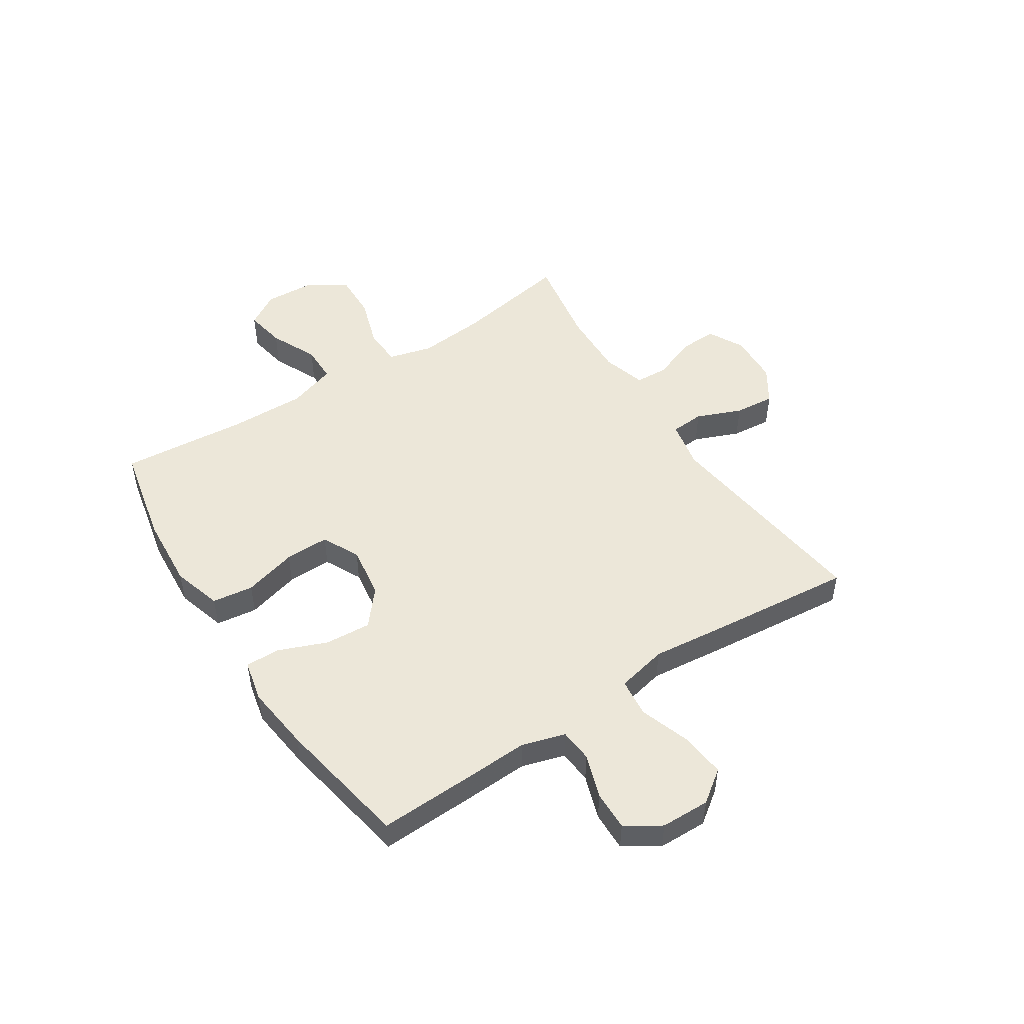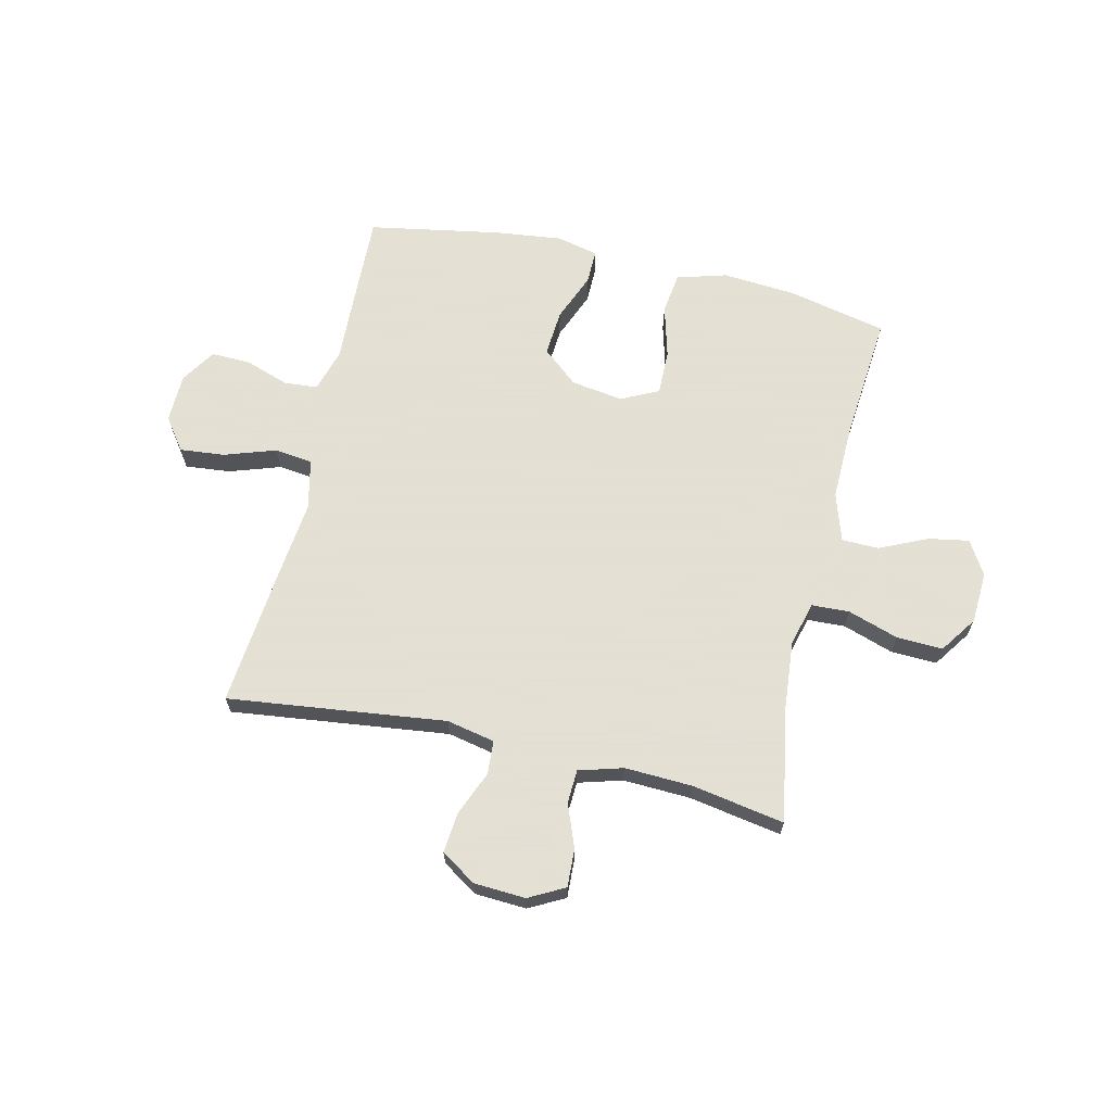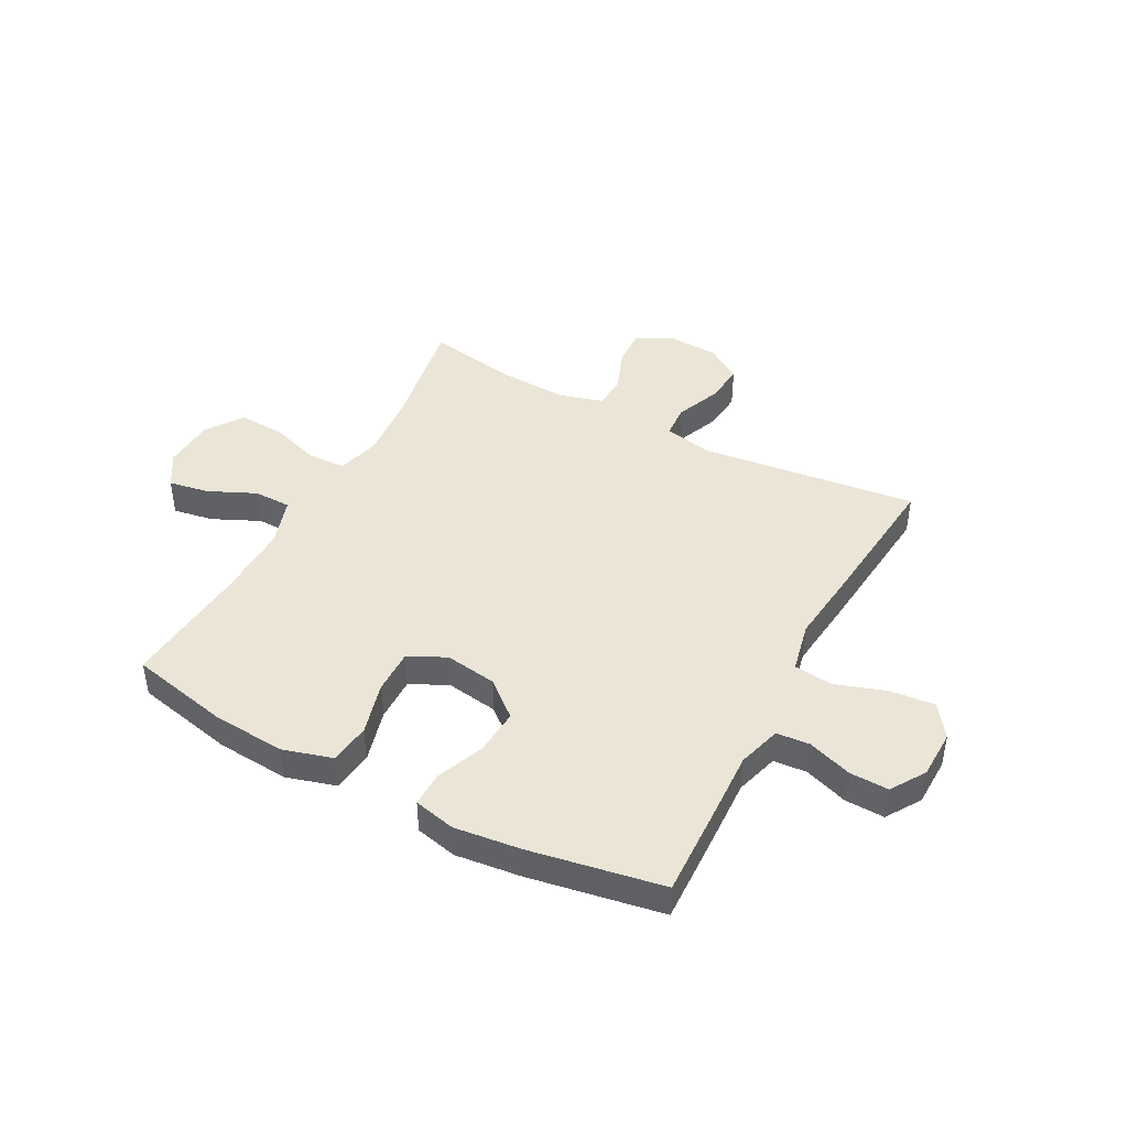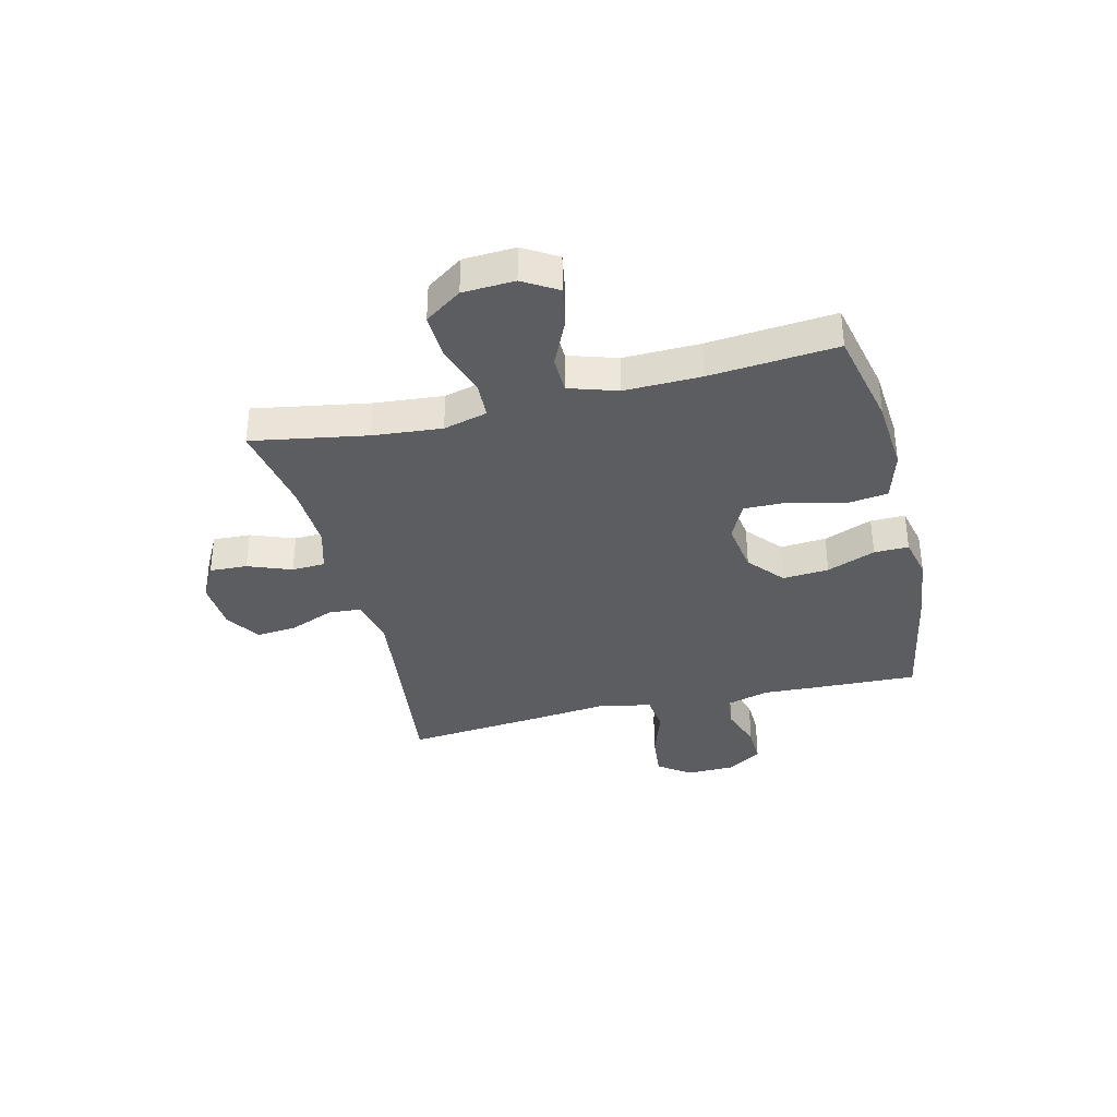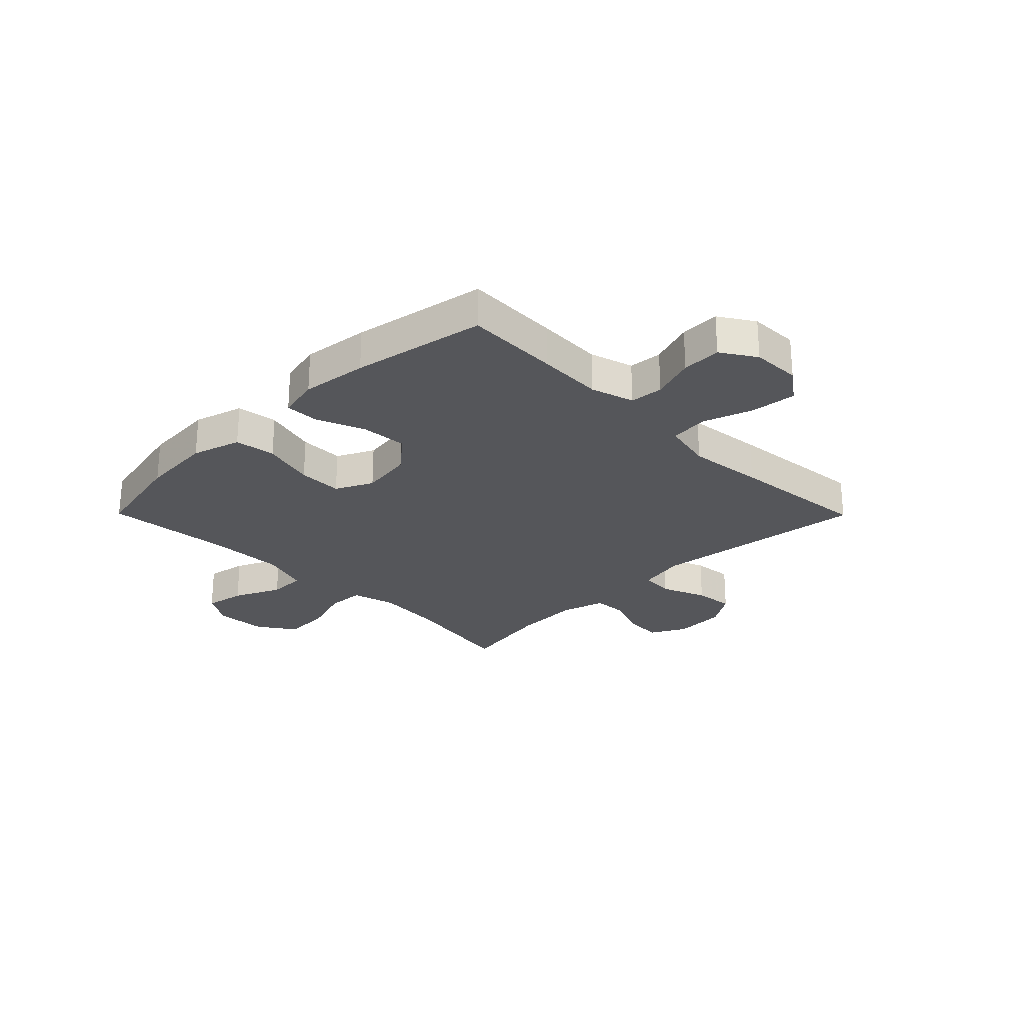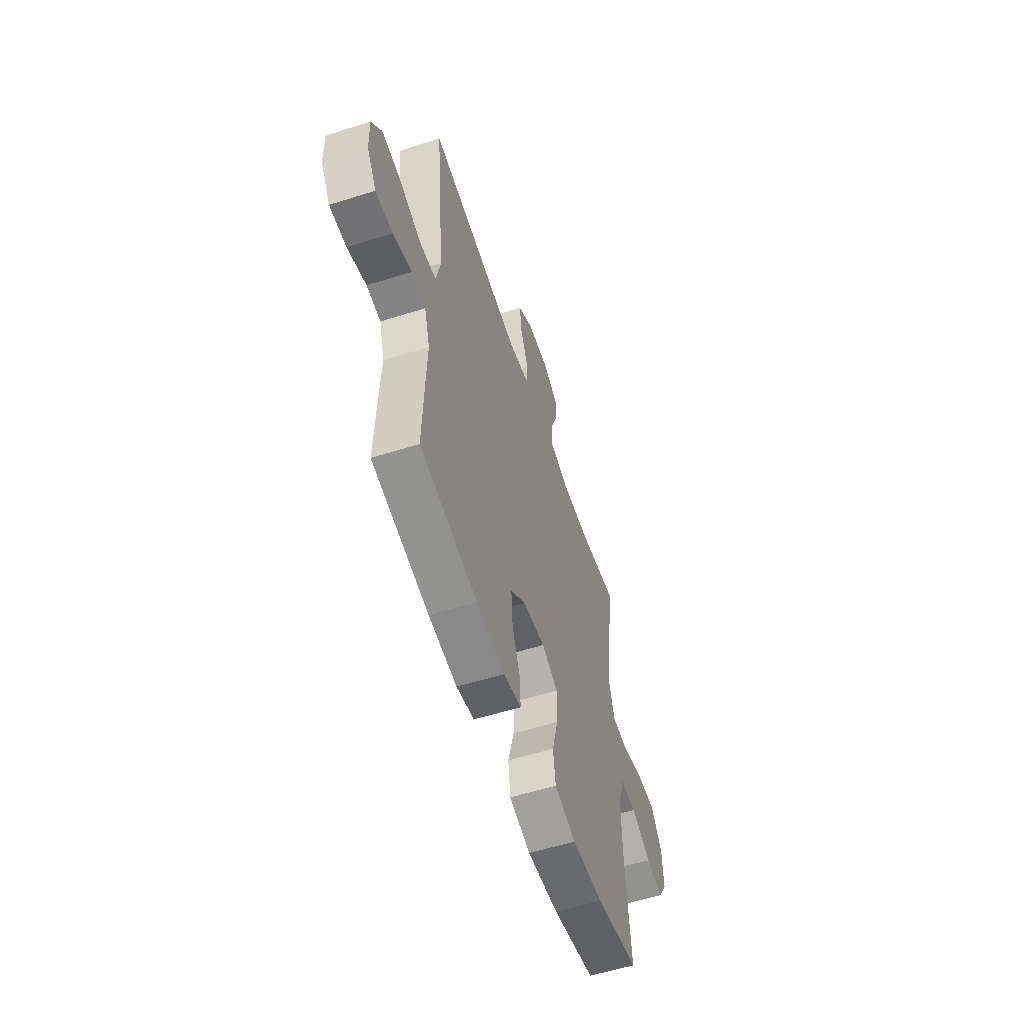
<metadata>
{"format":"obj","ext":"obj","renderer":"f3d","projection":"perspective","resolution":1024,"background":"white","views":[{"elev":49.8,"azim":-123.1,"up":"+Y"},{"elev":66.2,"azim":13.1,"up":"+Y"},{"elev":44.1,"azim":-151.9,"up":"+Y"},{"elev":-35.6,"azim":103.8,"up":"+Y"},{"elev":-25.8,"azim":-135.3,"up":"+Y"},{"elev":-57.1,"azim":-71.8,"up":"+Z"}]}
</metadata>
<code>
v 0.5 0.07 -0.5
v 0.321 0.07 -0.539
v 0.189 0.07 -0.549
v 0.1 0.07 -0.523
v 0.09 0.07 -0.449
v 0.116 0.07 -0.353
v 0.117 0.07 -0.273
v 0.05 0.07 -0.24
v -0.044 0.07 -0.254
v -0.108 0.07 -0.308
v -0.102 0.07 -0.391
v -0.067 0.07 -0.478
v -0.066 0.07 -0.54
v -0.141 0.07 -0.557
v -0.26 0.07 -0.543
v -0.5 0.07 -0.5
v -0.494 0.07 -0.33
v -0.489 0.07 -0.213
v -0.512 0.07 -0.135
v -0.572 0.07 -0.13
v -0.651 0.07 -0.157
v -0.722 0.07 -0.159
v -0.762 0.07 -0.097
v -0.764 0.07 -0.009
v -0.722 0.07 0.049
v -0.641 0.07 0.041
v -0.549 0.07 0.01
v -0.48 0.07 0.018
v -0.46 0.07 0.109
v -0.475 0.07 0.246
v -0.5 0.07 0.5
v -0.108 0.07 0.452
v -0.021 0.07 0.47
v -0.017 0.07 0.53
v -0.05 0.07 0.611
v -0.057 0.07 0.683
v 0.006 0.07 0.724
v 0.099 0.07 0.729
v 0.163 0.07 0.695
v 0.16 0.07 0.627
v 0.13 0.07 0.549
v 0.133 0.07 0.489
v 0.212 0.07 0.466
v 0.334 0.07 0.471
v 0.5 0.07 0.5
v 0.464 0.07 0.293
v 0.453 0.07 0.17
v 0.474 0.07 0.091
v 0.542 0.07 0.088
v 0.633 0.07 0.118
v 0.716 0.07 0.121
v 0.762 0.07 0.055
v 0.767 0.07 -0.038
v 0.73 0.07 -0.099
v 0.657 0.07 -0.086
v 0.572 0.07 -0.047
v 0.505 0.07 -0.048
v 0.477 0.07 -0.135
v 0.48 0.07 -0.272
v 0.5 0 -0.5
v 0.321 0 -0.539
v 0.189 0 -0.549
v 0.1 0 -0.523
v 0.09 0 -0.449
v 0.116 0 -0.353
v 0.117 0 -0.273
v 0.05 0 -0.24
v -0.044 0 -0.254
v -0.108 0 -0.308
v -0.102 0 -0.391
v -0.067 0 -0.478
v -0.066 0 -0.54
v -0.141 0 -0.557
v -0.26 0 -0.543
v -0.5 0 -0.5
v -0.494 0 -0.33
v -0.489 0 -0.213
v -0.512 0 -0.135
v -0.572 0 -0.13
v -0.651 0 -0.157
v -0.722 0 -0.159
v -0.762 0 -0.097
v -0.764 0 -0.009
v -0.722 0 0.049
v -0.641 0 0.041
v -0.549 0 0.01
v -0.48 0 0.018
v -0.46 0 0.109
v -0.475 0 0.246
v -0.5 0 0.5
v -0.108 0 0.452
v -0.021 0 0.47
v -0.017 0 0.53
v -0.05 0 0.611
v -0.057 0 0.683
v 0.006 0 0.724
v 0.099 0 0.729
v 0.163 0 0.695
v 0.16 0 0.627
v 0.13 0 0.549
v 0.133 0 0.489
v 0.212 0 0.466
v 0.334 0 0.471
v 0.5 0 0.5
v 0.464 0 0.293
v 0.453 0 0.17
v 0.474 0 0.091
v 0.542 0 0.088
v 0.633 0 0.118
v 0.716 0 0.121
v 0.762 0 0.055
v 0.767 0 -0.038
v 0.73 0 -0.099
v 0.657 0 -0.086
v 0.572 0 -0.047
v 0.505 0 -0.048
v 0.477 0 -0.135
v 0.48 0 -0.272
f 54 55 56
f 53 54 56
f 52 53 56
f 51 52 56
f 50 51 56
f 49 50 56
f 48 49 56 57
f 47 48 57 58
f 44 45 46
f 43 44 46 47
f 47 58 59
f 43 47 59
f 42 43 59
f 39 40 41
f 38 39 41
f 37 38 41
f 36 37 41
f 35 36 41
f 34 35 41
f 33 34 41 42
f 29 30 31 32
f 33 42 59
f 32 33 59
f 29 32 59
f 28 29 59
f 25 26 27
f 24 25 27
f 23 24 27
f 22 23 27
f 21 22 27
f 20 21 27
f 19 20 27 28
f 16 17 18
f 15 16 18
f 14 15 18
f 13 14 18
f 12 13 18
f 11 12 18
f 18 19 28
f 11 18 28
f 10 11 28
f 4 5 6
f 3 4 6
f 2 3 6
f 1 2 6
f 59 1 6
f 59 6 7
f 9 10 28
f 8 9 28
f 8 28 59
f 7 8 59
f 115 114 113
f 115 113 112
f 115 112 111
f 115 111 110
f 115 110 109
f 115 109 108
f 116 115 108 107
f 117 116 107 106
f 105 104 103
f 106 105 103 102
f 118 117 106
f 118 106 102
f 118 102 101
f 100 99 98
f 100 98 97
f 100 97 96
f 100 96 95
f 100 95 94
f 100 94 93
f 101 100 93 92
f 91 90 89 88
f 118 101 92
f 118 92 91
f 118 91 88
f 118 88 87
f 86 85 84
f 86 84 83
f 86 83 82
f 86 82 81
f 86 81 80
f 86 80 79
f 87 86 79 78
f 77 76 75
f 77 75 74
f 77 74 73
f 77 73 72
f 77 72 71
f 77 71 70
f 87 78 77
f 87 77 70
f 87 70 69
f 65 64 63
f 65 63 62
f 65 62 61
f 65 61 60
f 65 60 118
f 66 65 118
f 87 69 68
f 87 68 67
f 118 87 67
f 118 67 66
f 1 60 61 2
f 2 61 62 3
f 3 62 63 4
f 4 63 64 5
f 5 64 65 6
f 6 65 66 7
f 7 66 67 8
f 8 67 68 9
f 9 68 69 10
f 10 69 70 11
f 11 70 71 12
f 12 71 72 13
f 13 72 73 14
f 14 73 74 15
f 15 74 75 16
f 16 75 76 17
f 17 76 77 18
f 18 77 78 19
f 19 78 79 20
f 20 79 80 21
f 21 80 81 22
f 22 81 82 23
f 23 82 83 24
f 24 83 84 25
f 25 84 85 26
f 26 85 86 27
f 27 86 87 28
f 28 87 88 29
f 29 88 89 30
f 30 89 90 31
f 31 90 91 32
f 32 91 92 33
f 33 92 93 34
f 34 93 94 35
f 35 94 95 36
f 36 95 96 37
f 37 96 97 38
f 38 97 98 39
f 39 98 99 40
f 40 99 100 41
f 41 100 101 42
f 42 101 102 43
f 43 102 103 44
f 44 103 104 45
f 45 104 105 46
f 46 105 106 47
f 47 106 107 48
f 48 107 108 49
f 49 108 109 50
f 50 109 110 51
f 51 110 111 52
f 52 111 112 53
f 53 112 113 54
f 54 113 114 55
f 55 114 115 56
f 56 115 116 57
f 57 116 117 58
f 58 117 118 59
f 59 118 60 1

</code>
